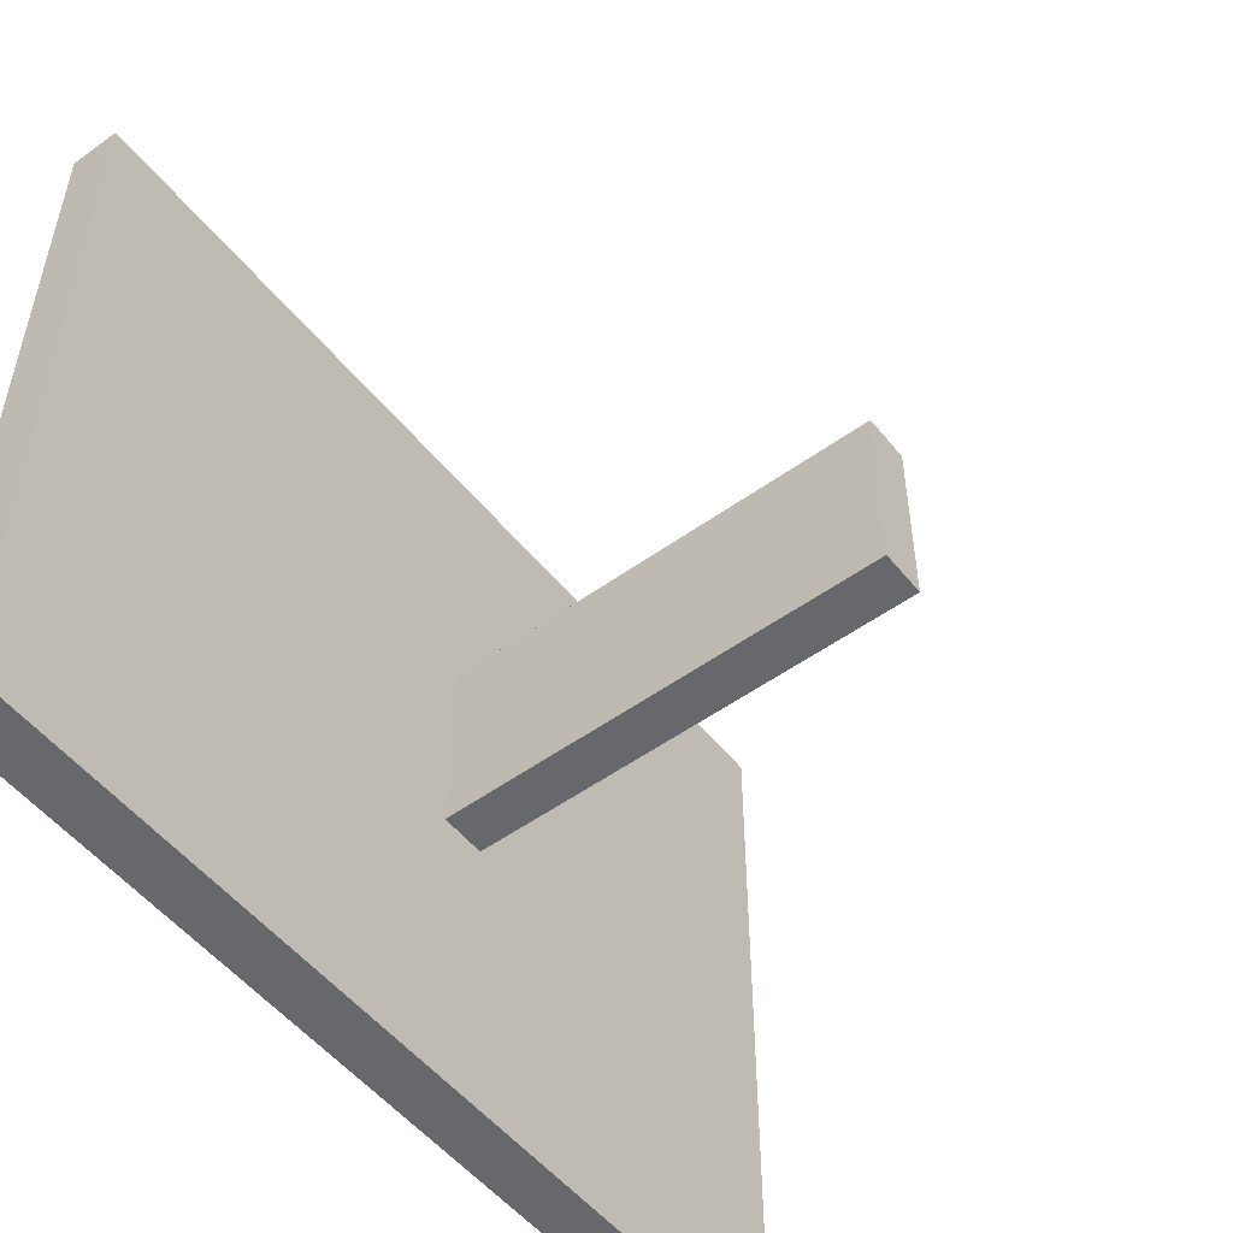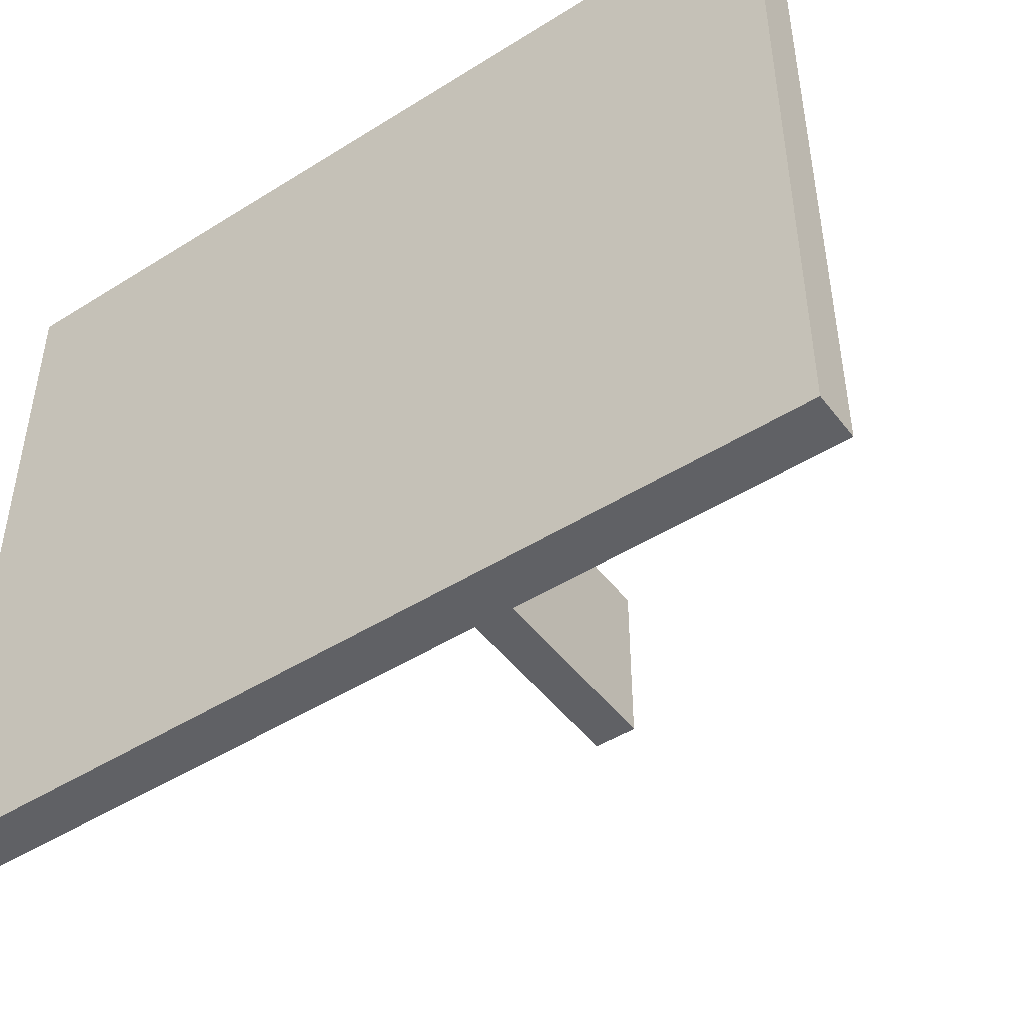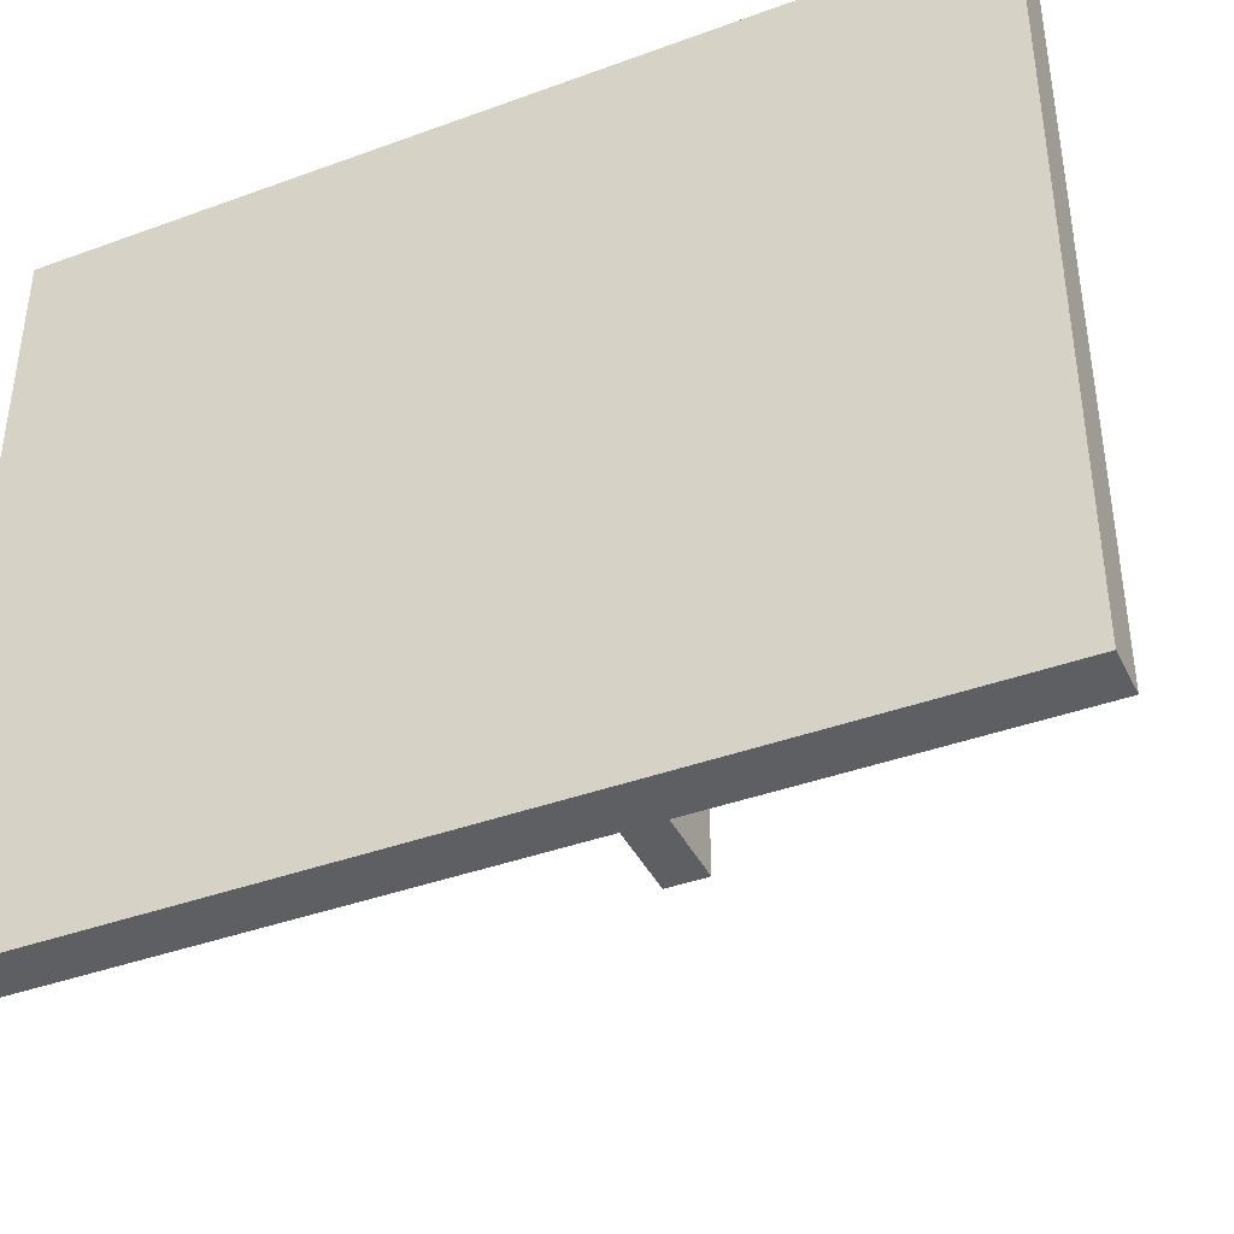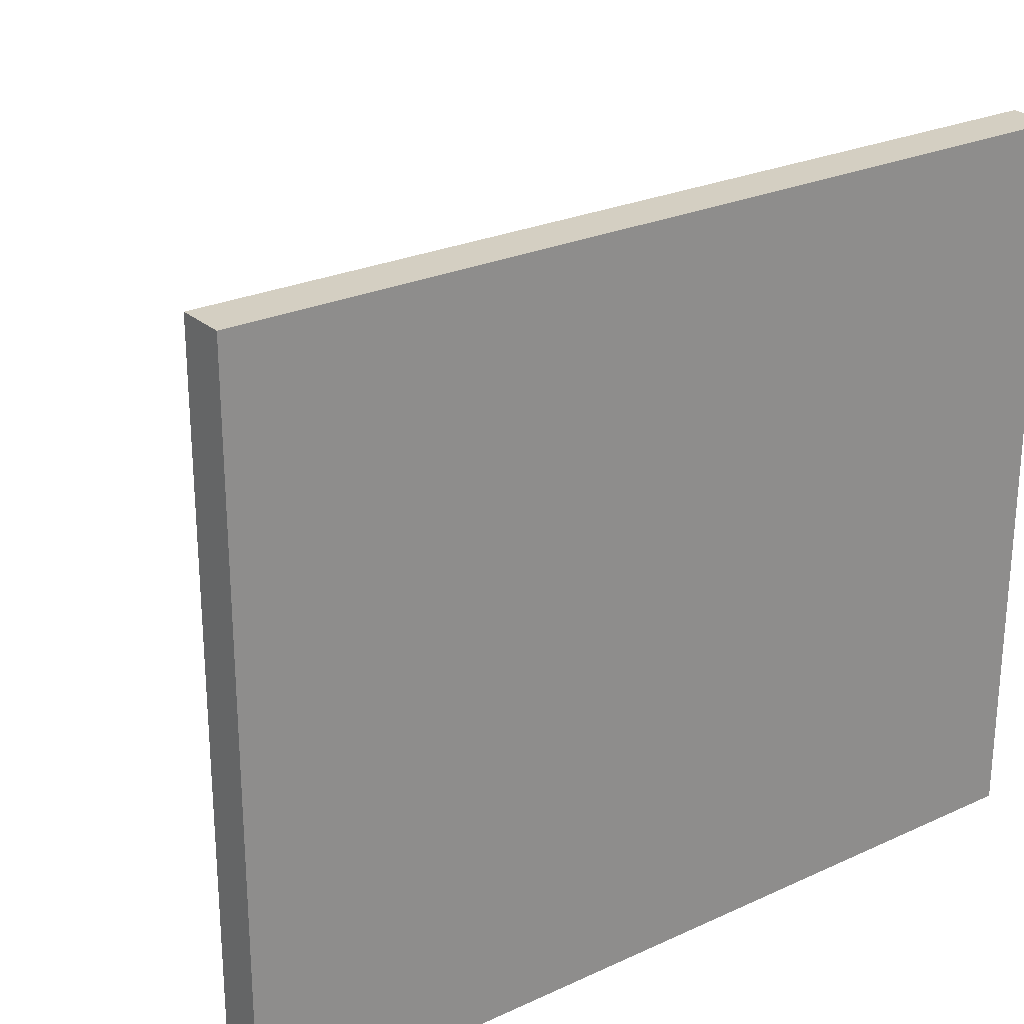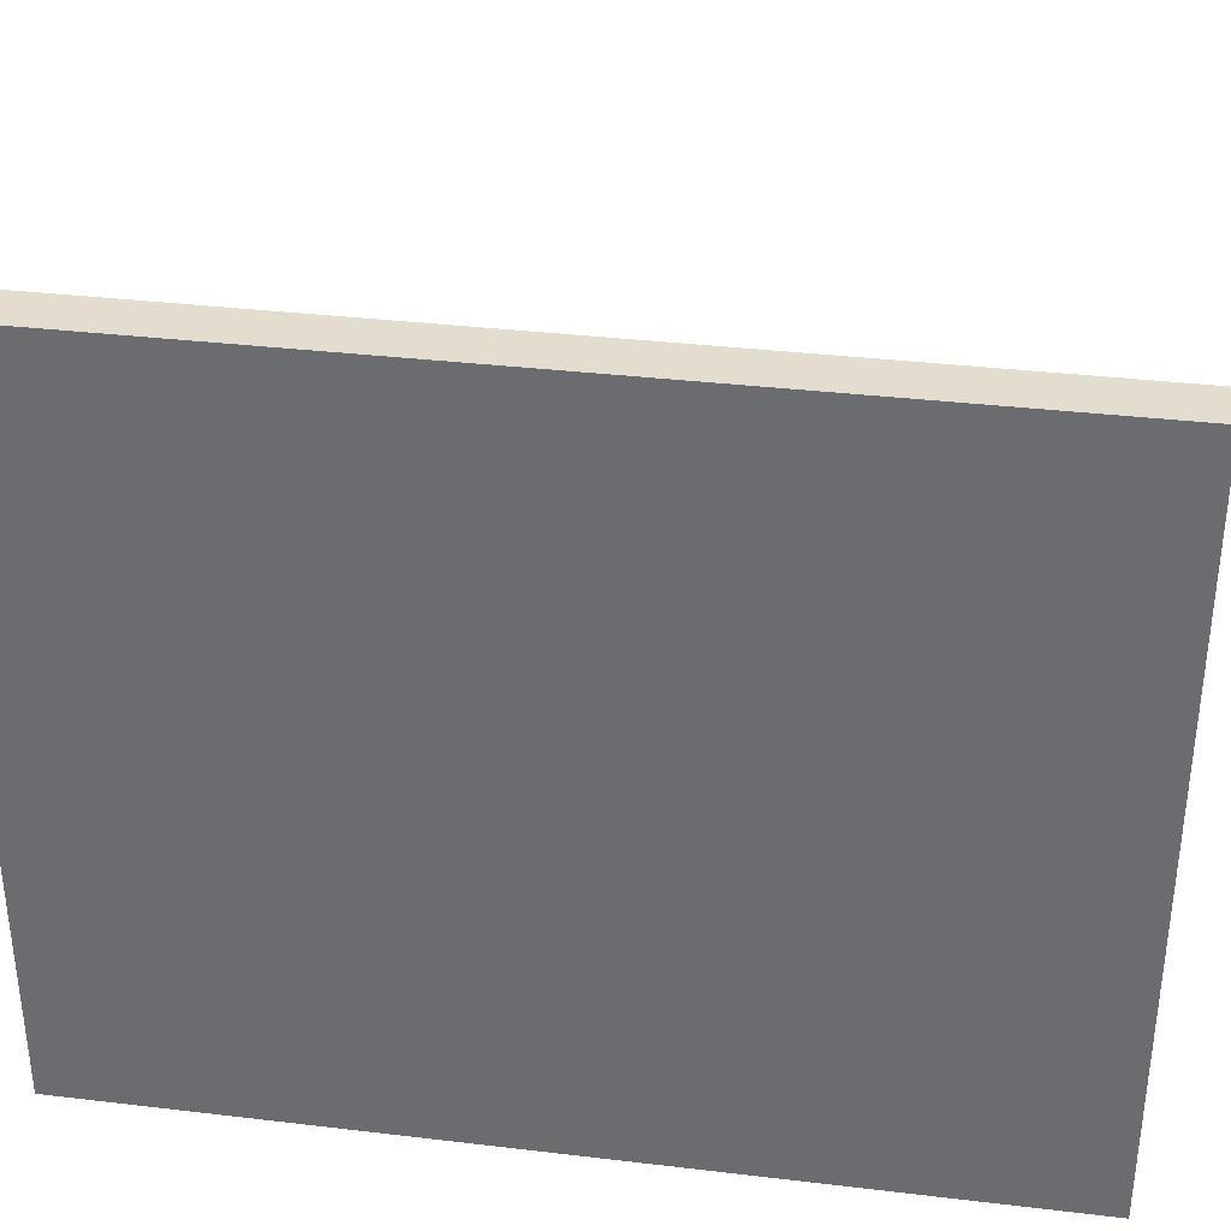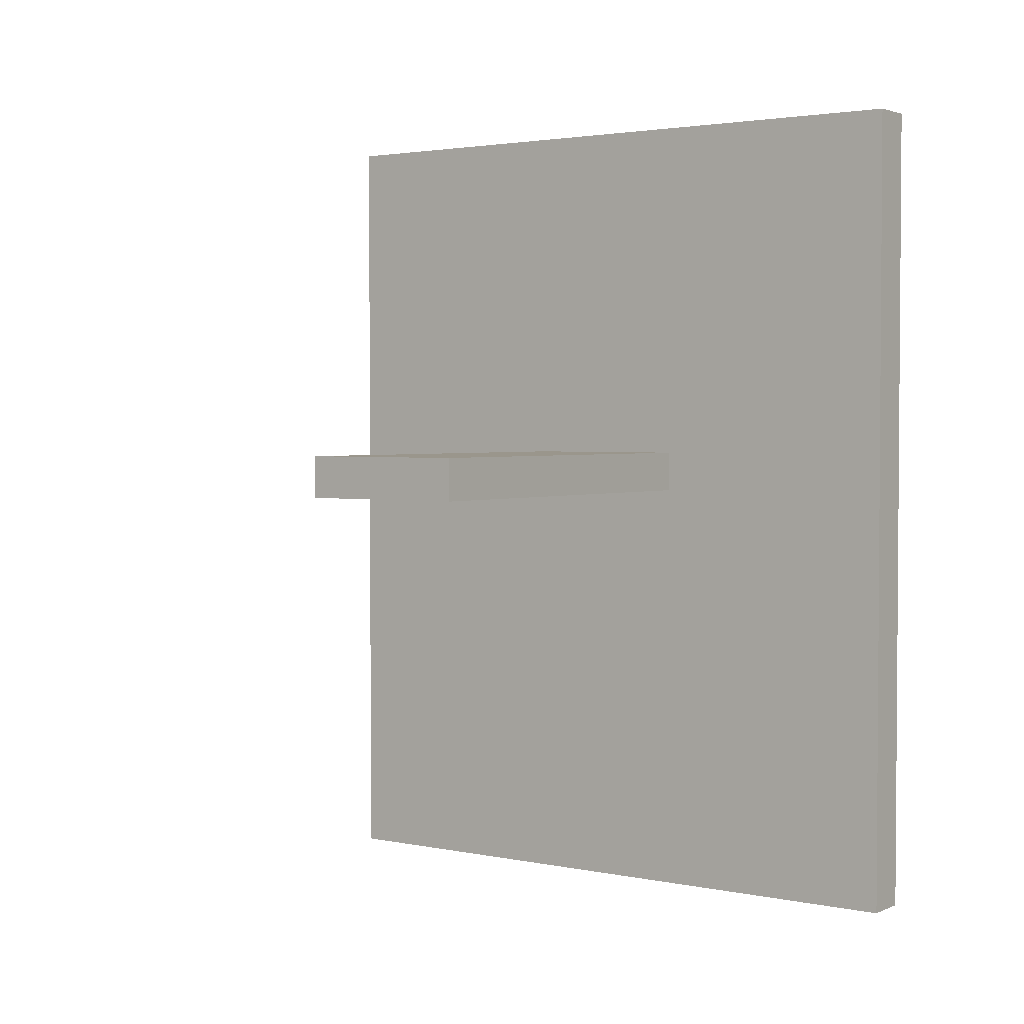
<metadata>
{"format":"obj","ext":"obj","renderer":"f3d","projection":"perspective","resolution":1024,"background":"white","views":[{"elev":-52.4,"azim":37.8,"up":"+Z"},{"elev":-47.2,"azim":-54.6,"up":"+Z"},{"elev":-40.1,"azim":-65.7,"up":"+Z"},{"elev":25.4,"azim":-126.5,"up":"+Z"},{"elev":35.0,"azim":-81.0,"up":"+Z"},{"elev":2.5,"azim":125.6,"up":"+Y"}]}
</metadata>
<code>
v -3.287 -0.03924 9.382
v -2.041 -0.03924 9.382
v -3.287 22.86 9.382
v -2.041 22.86 9.382
v -3.287 22.86 -9.324
v -2.041 22.86 -9.324
v -3.287 -0.03924 -9.324
v -2.041 -0.03924 -9.324
f 1 2 3
f 3 2 4
f 3 4 5
f 5 4 6
f 5 6 7
f 7 6 8
f 7 8 1
f 1 8 2
f 2 8 4
f 4 8 6
f 7 1 5
f 5 1 3
v -2.041 11.96 2.288
v 8.97 11.96 2.288
v -2.041 13.1 2.288
v 8.97 13.1 2.288
v -2.041 13.1 -2.345
v 8.97 13.1 -2.345
v -2.041 11.96 -2.345
v 8.97 11.96 -2.345
f 9 10 11
f 11 10 12
f 11 12 13
f 13 12 14
f 13 14 15
f 15 14 16
f 15 16 9
f 9 16 10
f 10 16 12
f 12 16 14
f 15 9 13
f 13 9 11

</code>
